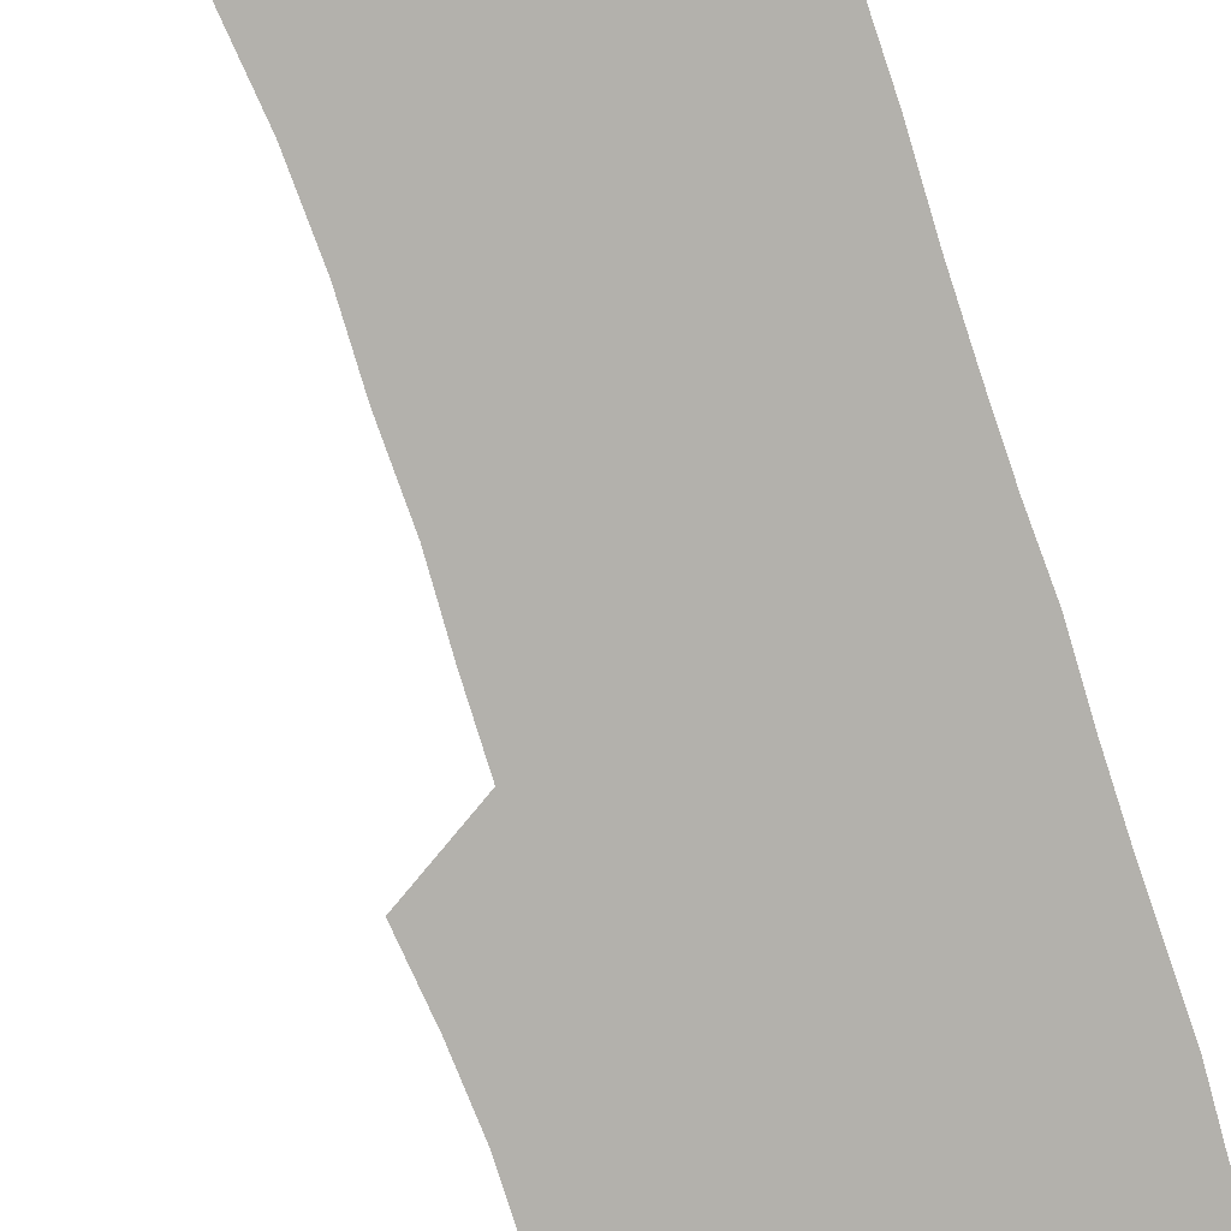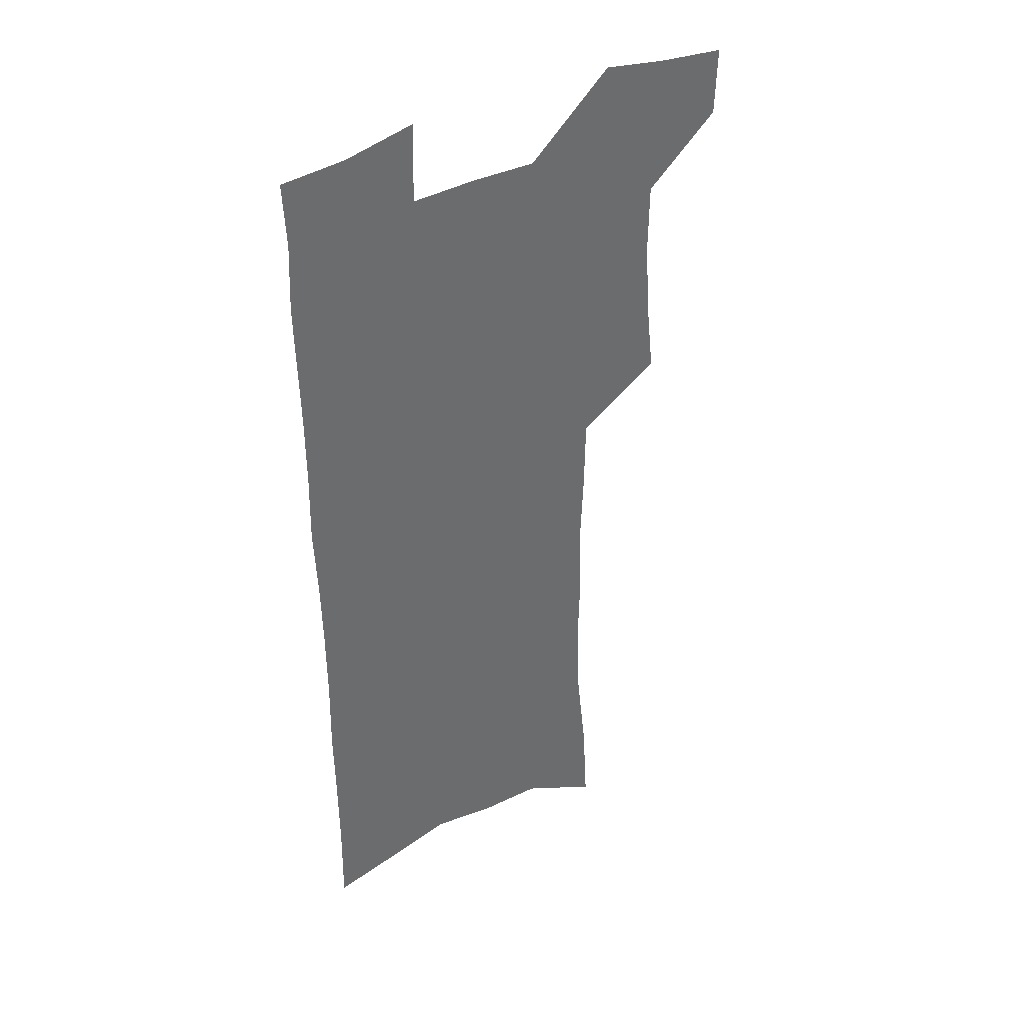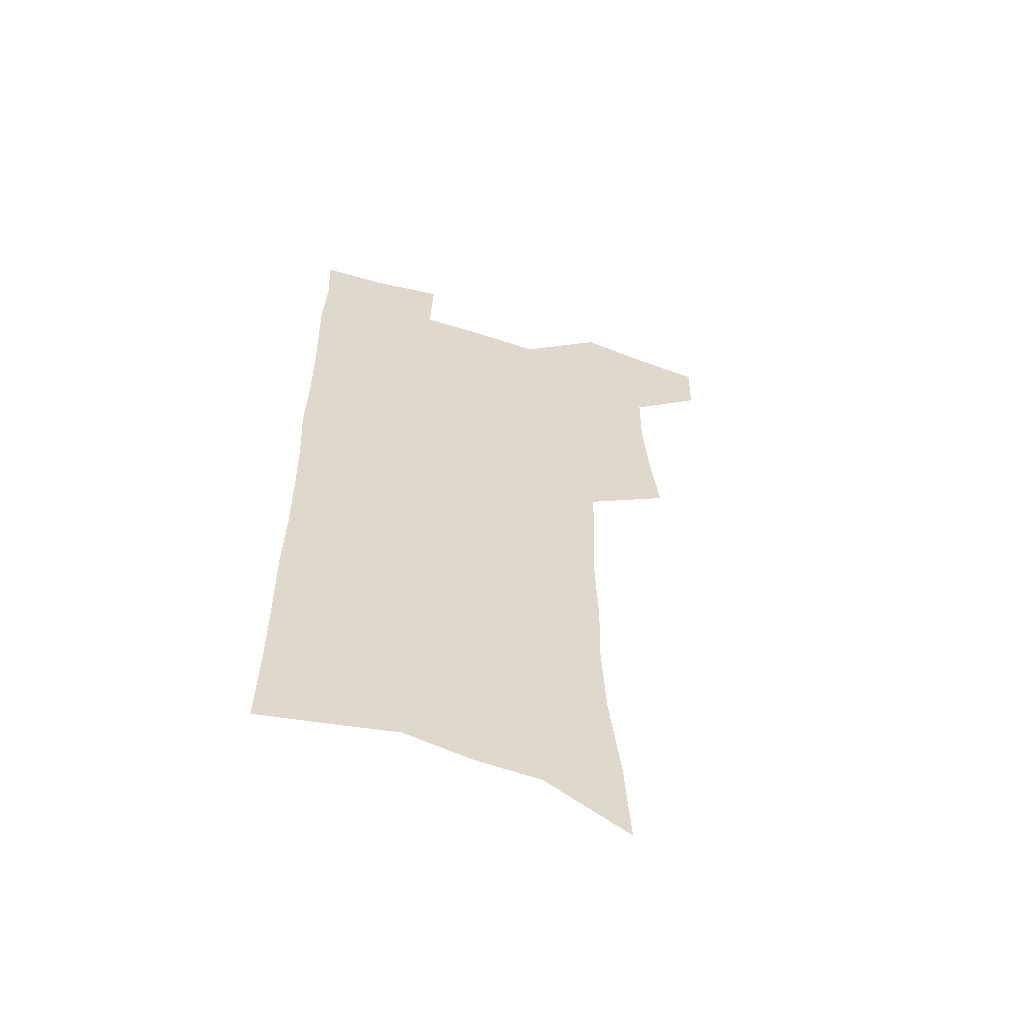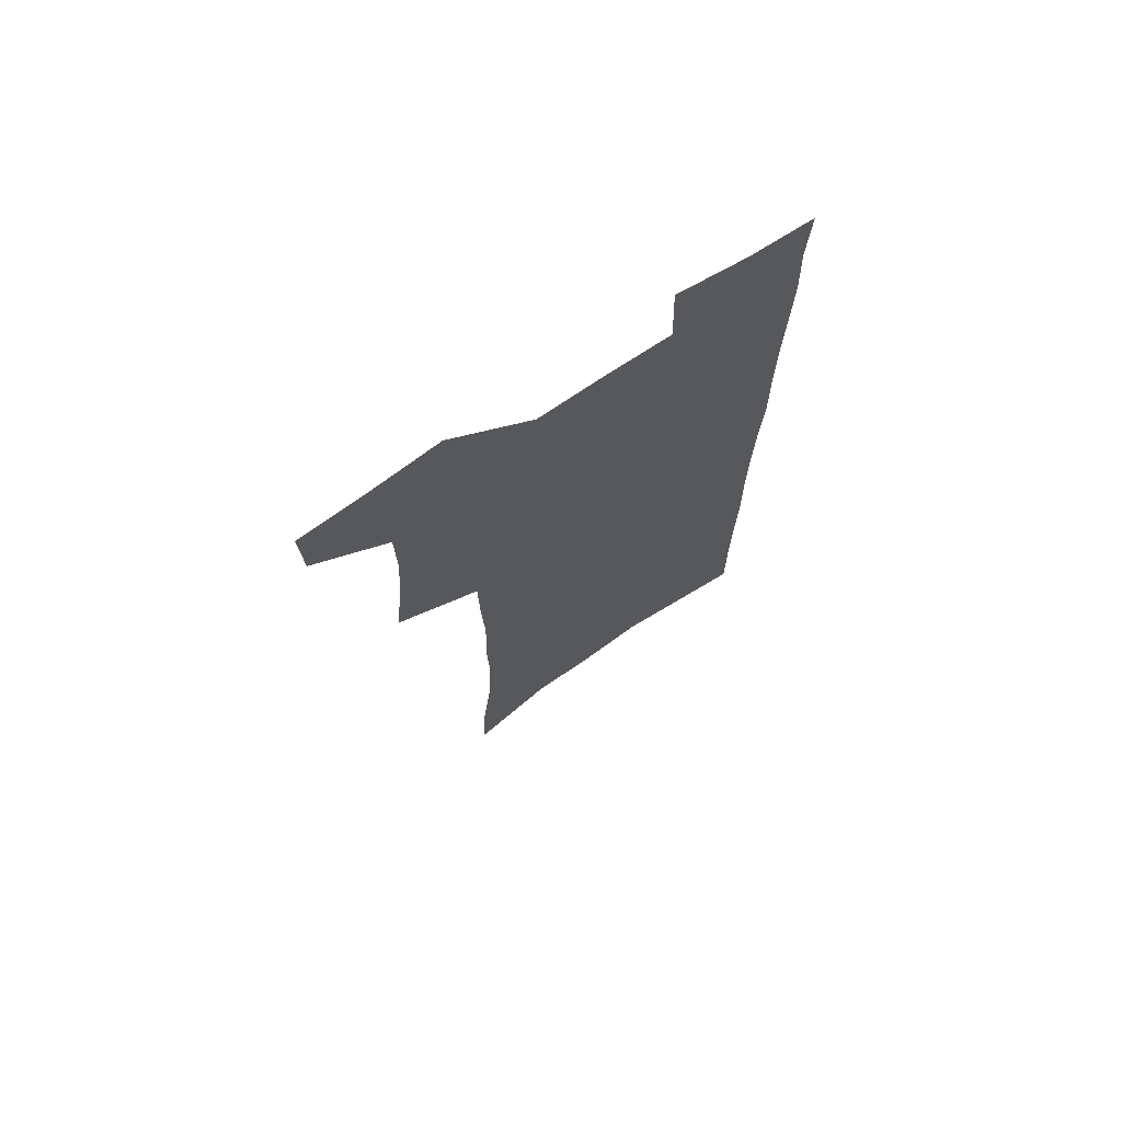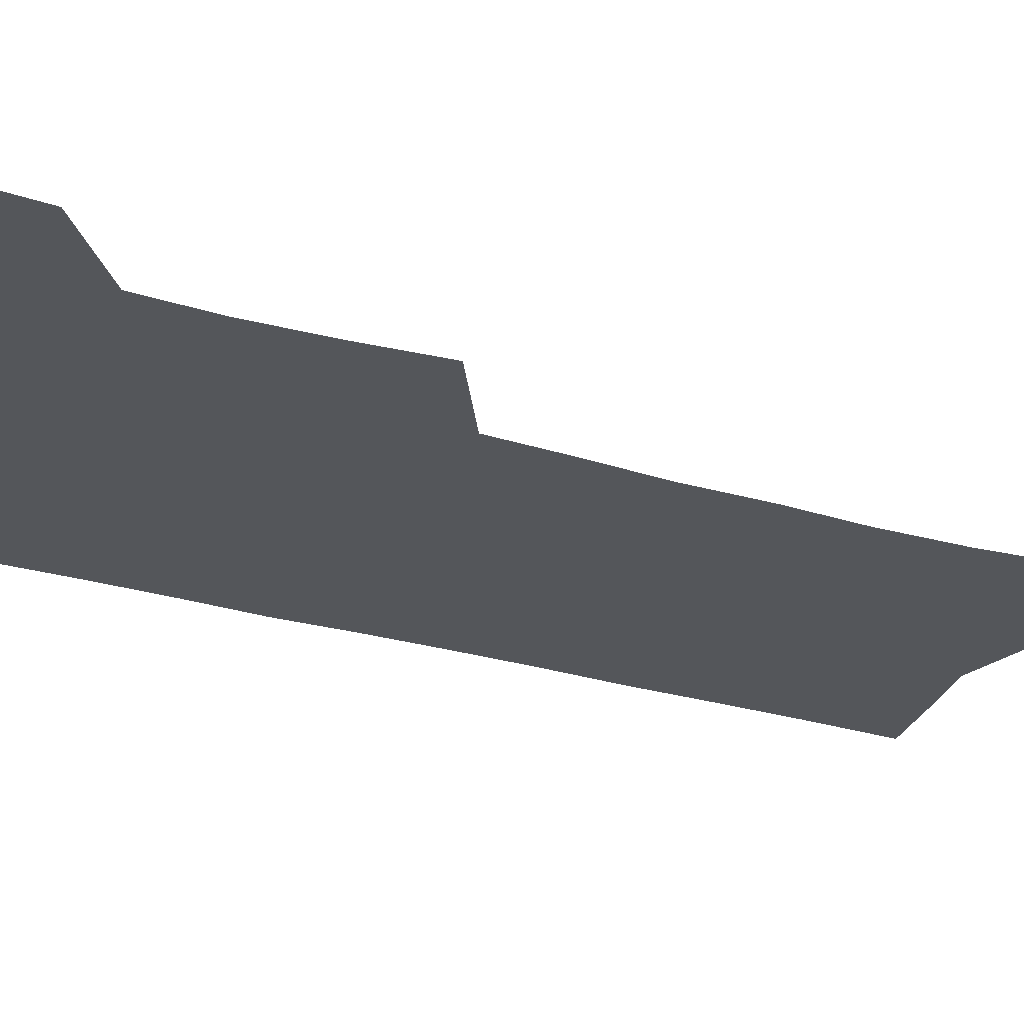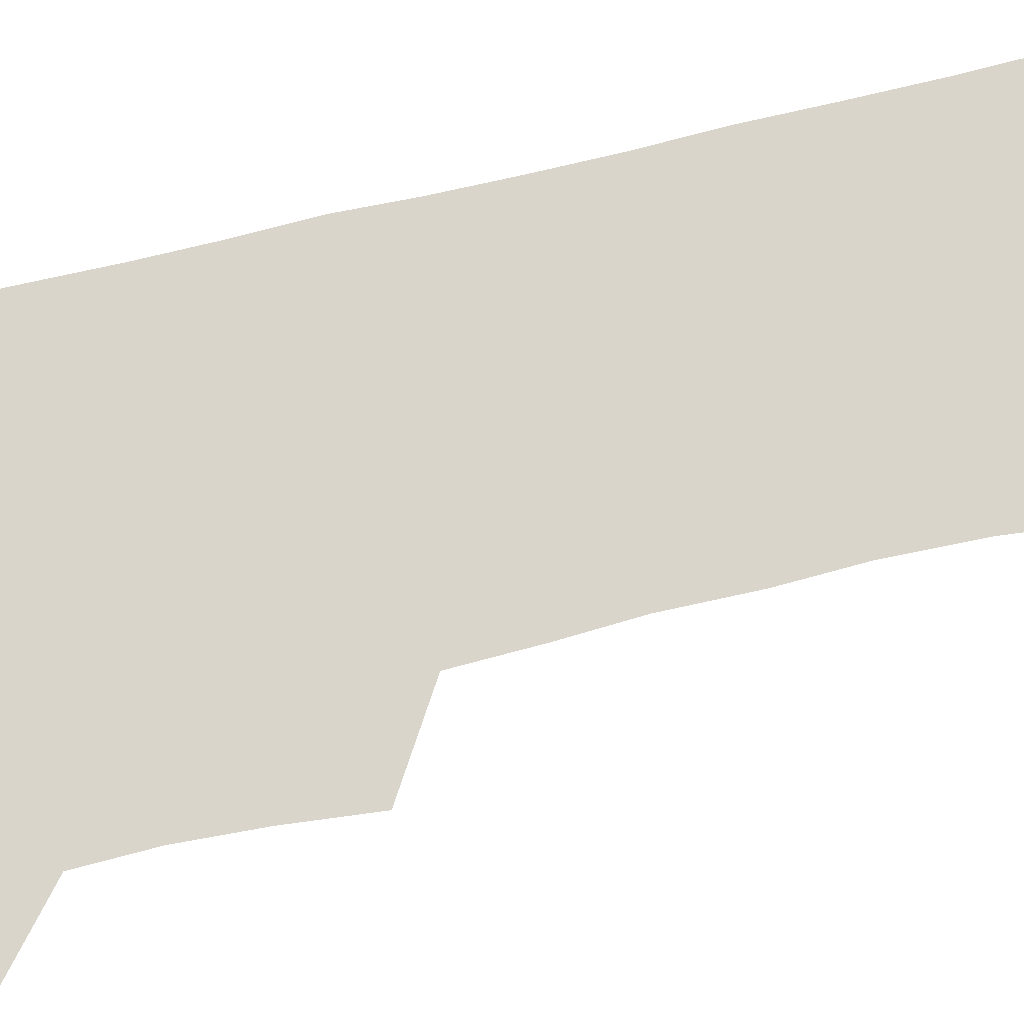
<metadata>
{"format":"obj","ext":"obj","renderer":"f3d","projection":"perspective","resolution":1024,"background":"white","views":[{"elev":-79.0,"azim":17.9,"up":"+Z"},{"elev":39.4,"azim":146.8,"up":"+Y"},{"elev":-59.6,"azim":161.9,"up":"+Y"},{"elev":72.5,"azim":-33.7,"up":"+Y"},{"elev":-25.3,"azim":-117.3,"up":"+Z"},{"elev":74.2,"azim":-104.0,"up":"+Z"}]}
</metadata>
<code>
v 483.4 533.4 0
v 482.5 561.7 0
v 509.3 413.7 0
v 513 446.6 0
v 515 477.3 0
v 514.6 506.1 0
v 516 534.7 0
v 511.3 564.8 0
v 538.1 149.3 0
v 540.3 187.8 0
v 544.8 228.4 0
v 546.3 263.3 0
v 545.5 294.8 0
v 546.5 329.1 0
v 545.2 360 0
v 544.7 391.2 0
v 546 422.7 0
v 546.3 452 0
v 546.9 480.5 0
v 548.7 508.7 0
v 545.3 537 0
v 539.5 569.5 0
v 572.9 168.4 0
v 575.5 207.7 0
v 576.3 242.3 0
v 576.2 274.3 0
v 574.9 304.2 0
v 575.9 337.9 0
v 576.2 369.1 0
v 576.3 398.9 0
v 575.8 427.1 0
v 576.6 455.7 0
v 576.2 482.8 0
v 576.2 509.8 0
v 575.2 537.2 0
v 600.3 169.8 0
v 603.1 216 0
v 603.3 248.5 0
v 602.8 278.9 0
v 603.2 312 0
v 603.1 342.6 0
v 603.2 372.5 0
v 603.1 401.1 0
v 603.4 429.5 0
v 603.6 457.1 0
v 603.9 484 0
v 603.7 510.3 0
v 603 538.2 0
v 628.4 175 0
v 628.8 215.1 0
v 629.1 248.1 0
v 628.9 281.4 0
v 629.1 311.2 0
v 629 343.3 0
v 629.1 372.6 0
v 629.4 401.1 0
v 629.7 429.1 0
v 630 456.7 0
v 630.3 483.7 0
v 630.6 510.4 0
v 631 537.6 0
v 630 571.1 0
v 656.4 168.7 0
v 655.1 211.2 0
v 656.3 242.3 0
v 655.3 277.5 0
v 655.2 309.5 0
v 655.4 340.1 0
v 655.5 370.1 0
v 655.9 399.1 0
v 656.5 427.3 0
v 657 455.2 0
v 657.3 482.7 0
v 657.2 509.9 0
v 658.6 536.1 0
v 660.1 564.8 0
v 685 162.7 0
v 684.5 200.4 0
v 684.6 234.3 0
v 685.1 267 0
v 684.5 300.4 0
v 684.7 331.9 0
v 685.3 362.4 0
v 686.8 391.7 0
v 686.2 422.2 0
v 686.3 451.5 0
v 687 479.7 0
v 687.6 507.7 0
v 686.4 535.9 0
v 687.7 562.9 0
f 6 7 1
f 1 7 2
f 7 8 2
f 16 17 3
f 3 17 4
f 17 18 4
f 4 18 5
f 18 19 5
f 5 19 6
f 19 20 6
f 6 20 7
f 20 21 7
f 7 21 8
f 21 22 8
f 9 23 10
f 23 24 10
f 10 24 11
f 24 25 11
f 11 25 12
f 25 26 12
f 12 26 13
f 26 27 13
f 13 27 14
f 27 28 14
f 14 28 15
f 28 29 15
f 15 29 16
f 29 30 16
f 16 30 17
f 30 31 17
f 17 31 18
f 31 32 18
f 18 32 19
f 32 33 19
f 19 33 20
f 33 34 20
f 20 34 21
f 34 35 21
f 21 35 22
f 23 36 24
f 36 37 24
f 24 37 25
f 37 38 25
f 25 38 26
f 38 39 26
f 26 39 27
f 39 40 27
f 27 40 28
f 40 41 28
f 28 41 29
f 41 42 29
f 29 42 30
f 42 43 30
f 30 43 31
f 43 44 31
f 31 44 32
f 44 45 32
f 32 45 33
f 45 46 33
f 33 46 34
f 46 47 34
f 34 47 35
f 47 48 35
f 36 49 37
f 49 50 37
f 37 50 38
f 50 51 38
f 38 51 39
f 51 52 39
f 39 52 40
f 52 53 40
f 40 53 41
f 53 54 41
f 41 54 42
f 54 55 42
f 42 55 43
f 55 56 43
f 43 56 44
f 56 57 44
f 44 57 45
f 57 58 45
f 45 58 46
f 58 59 46
f 46 59 47
f 59 60 47
f 47 60 48
f 60 61 48
f 49 63 50
f 63 64 50
f 50 64 51
f 64 65 51
f 51 65 52
f 65 66 52
f 52 66 53
f 66 67 53
f 53 67 54
f 67 68 54
f 54 68 55
f 68 69 55
f 55 69 56
f 69 70 56
f 56 70 57
f 70 71 57
f 57 71 58
f 71 72 58
f 58 72 59
f 72 73 59
f 59 73 60
f 73 74 60
f 60 74 61
f 74 75 61
f 61 75 62
f 75 76 62
f 63 77 64
f 77 78 64
f 64 78 65
f 78 79 65
f 65 79 66
f 79 80 66
f 66 80 67
f 80 81 67
f 67 81 68
f 81 82 68
f 68 82 69
f 82 83 69
f 69 83 70
f 83 84 70
f 70 84 71
f 84 85 71
f 71 85 72
f 85 86 72
f 72 86 73
f 86 87 73
f 73 87 74
f 87 88 74
f 74 88 75
f 88 89 75
f 75 89 76
f 89 90 76

</code>
